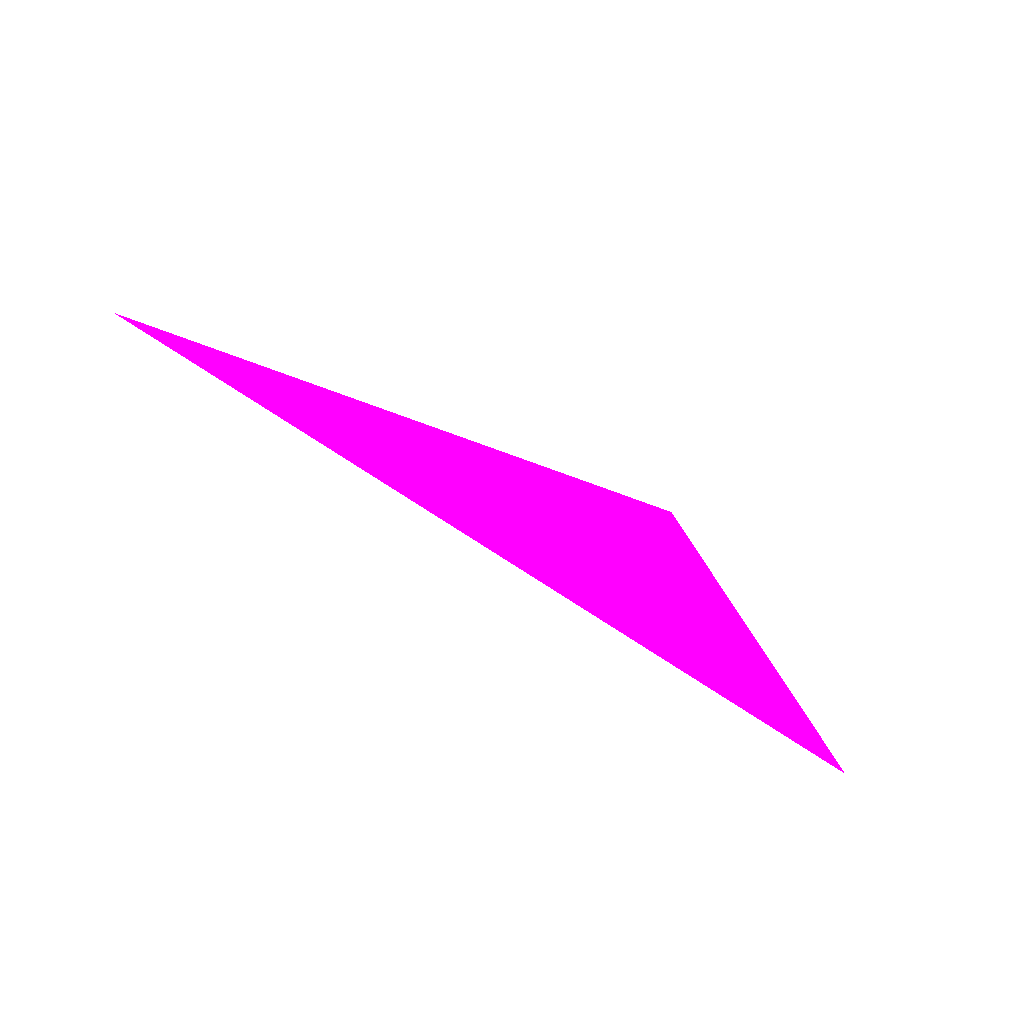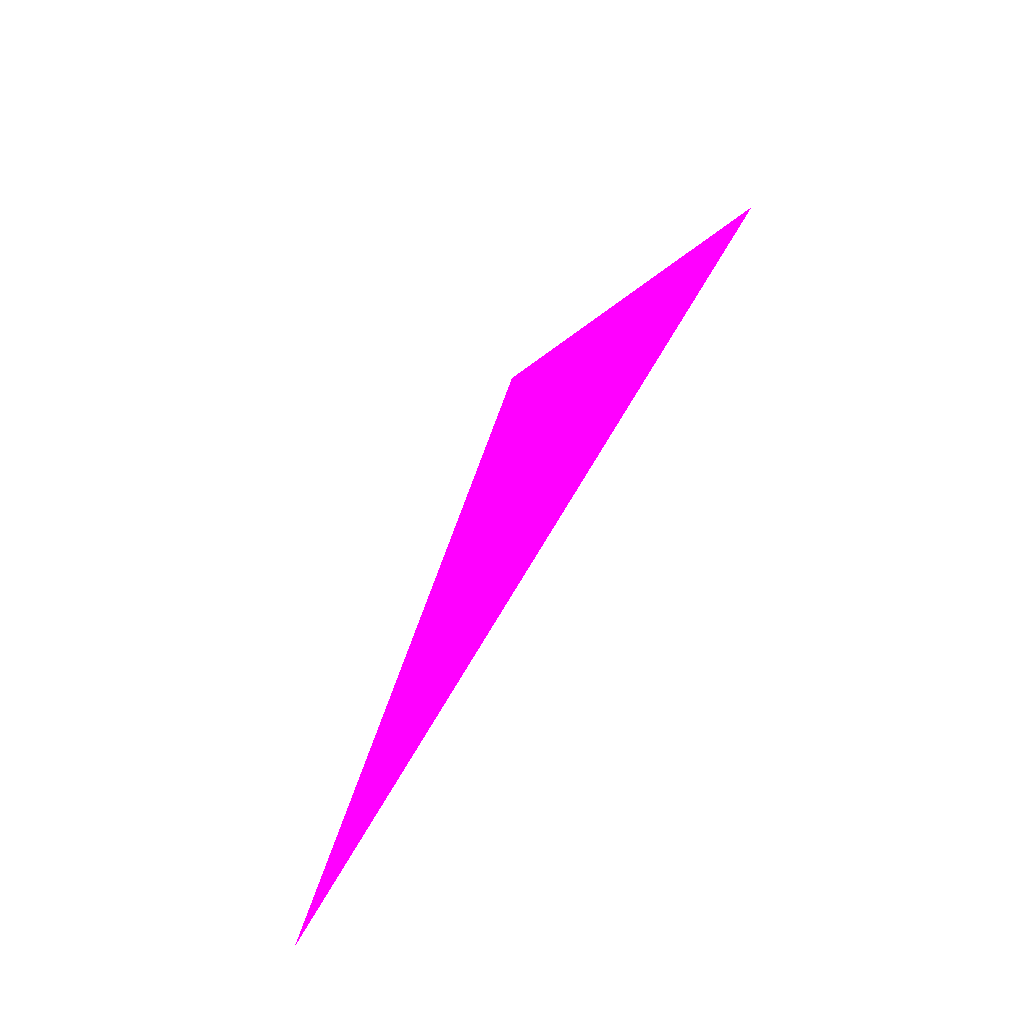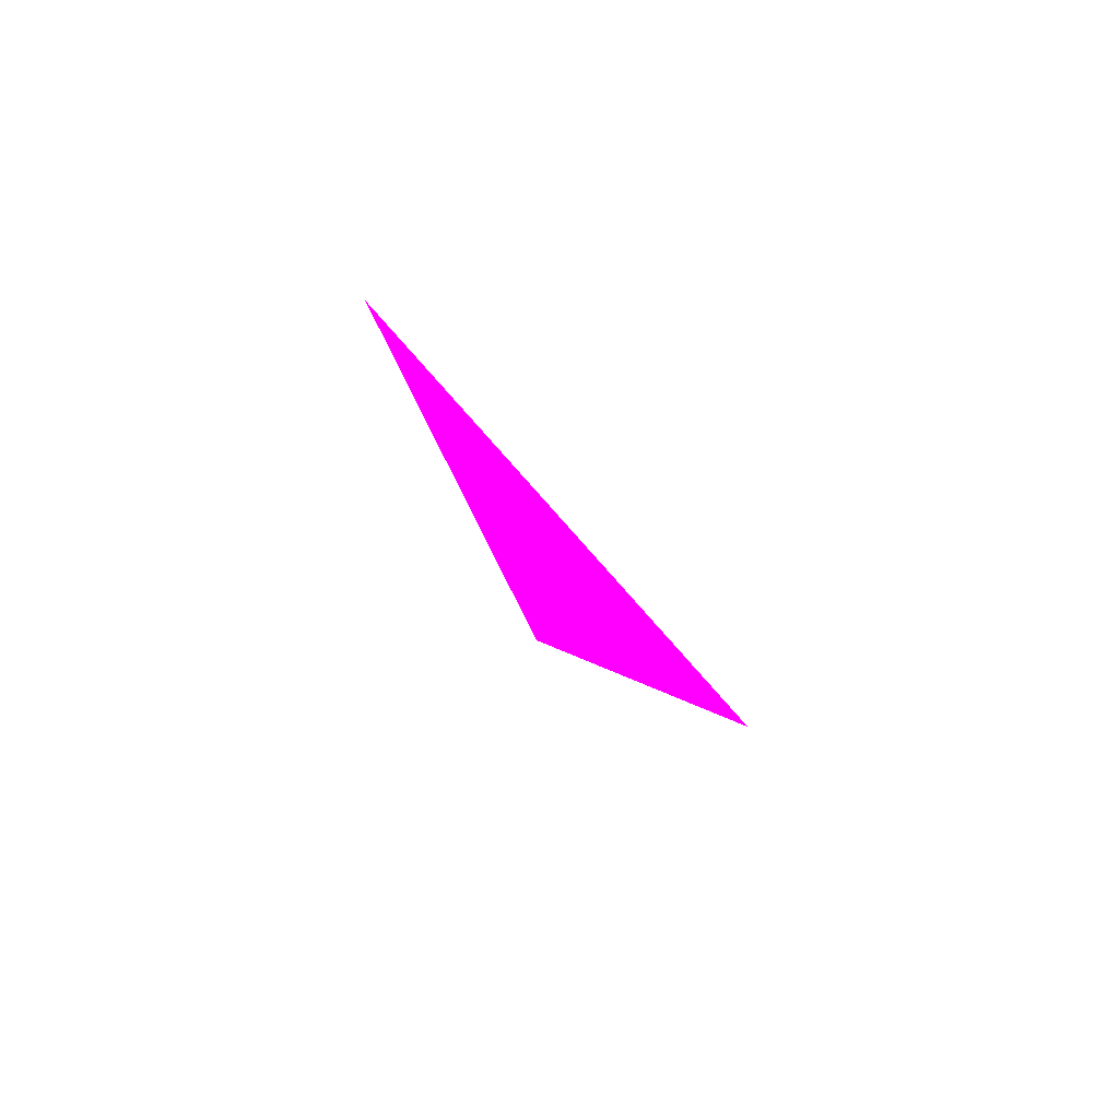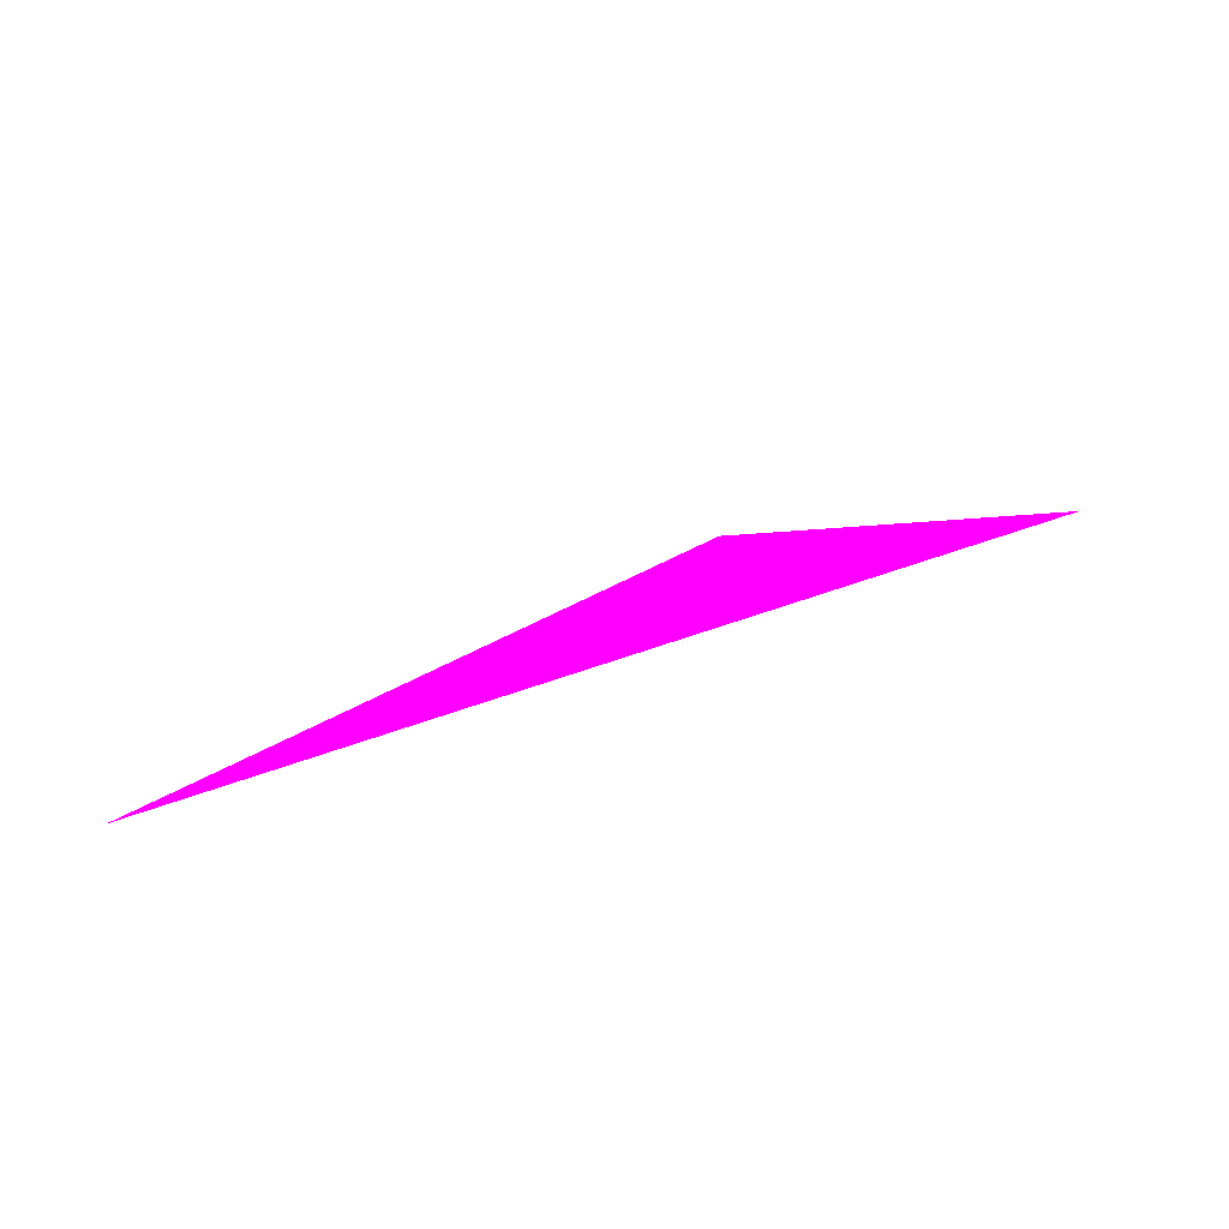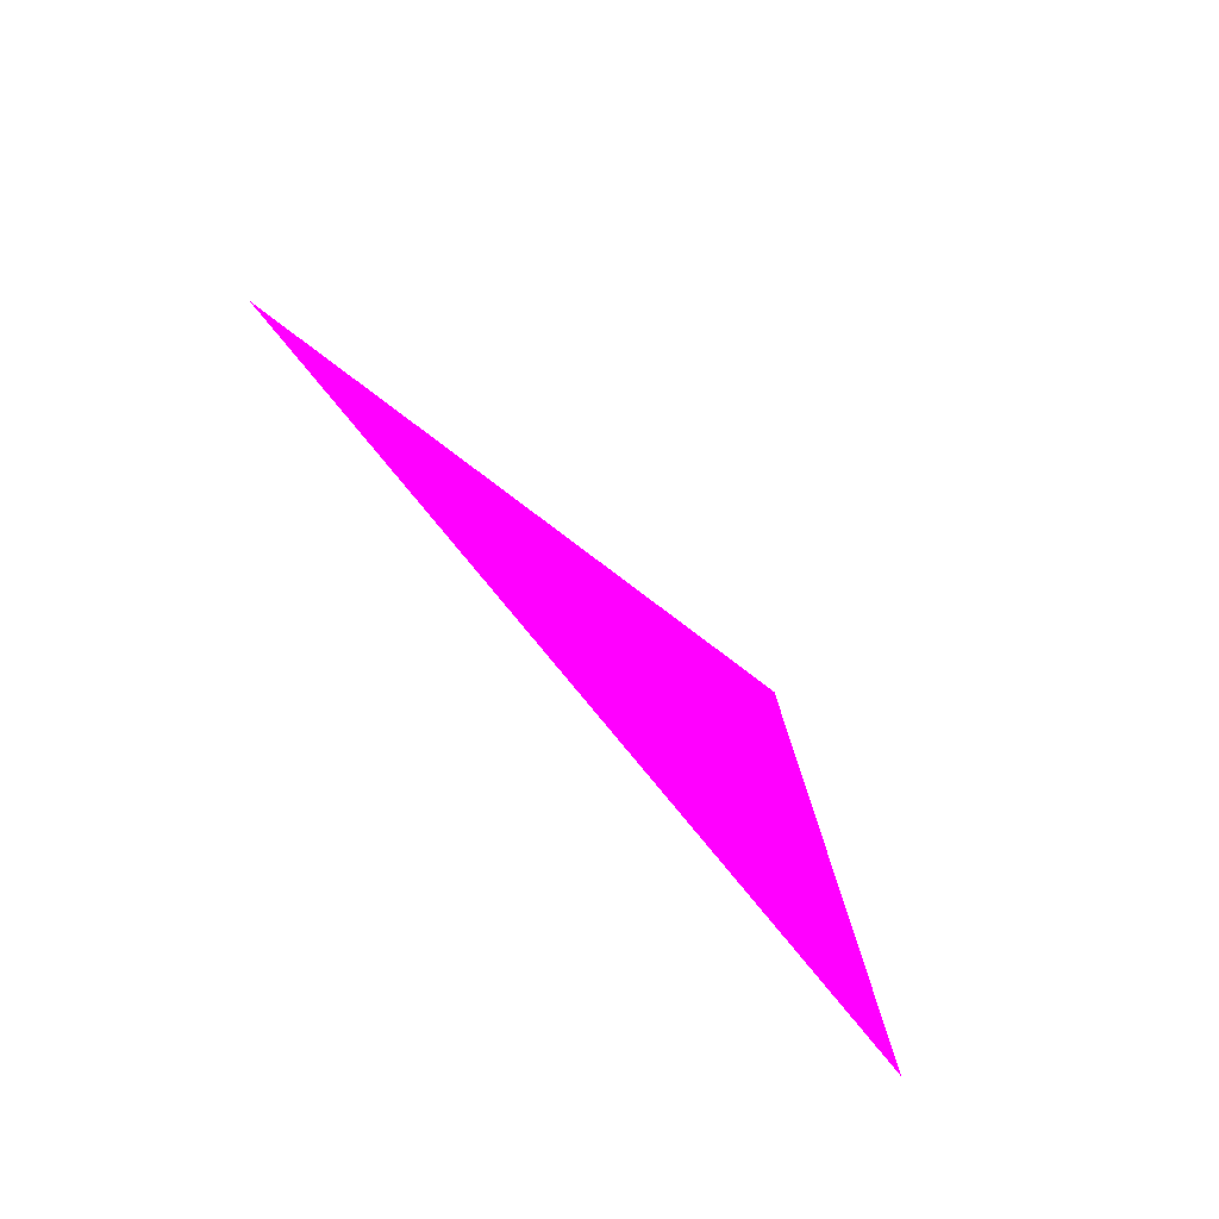
<metadata>
{"format":"obj","ext":"obj","renderer":"f3d","projection":"perspective","resolution":1024,"background":"white","views":[{"elev":74.7,"azim":35.5,"up":"+Z"},{"elev":76.3,"azim":-55.8,"up":"+Z"},{"elev":-25.9,"azim":-64.0,"up":"+Z"},{"elev":47.3,"azim":-21.7,"up":"+Z"},{"elev":72.2,"azim":53.0,"up":"+Z"}]}
</metadata>
<code>
o geometry_0
v 6.125e+05 5.855e+06 648 1 0 1
v 6.125e+05 5.855e+06 648 1 0 1
v 6.125e+05 5.855e+06 648 1 0 1
f 3 2 1

</code>
